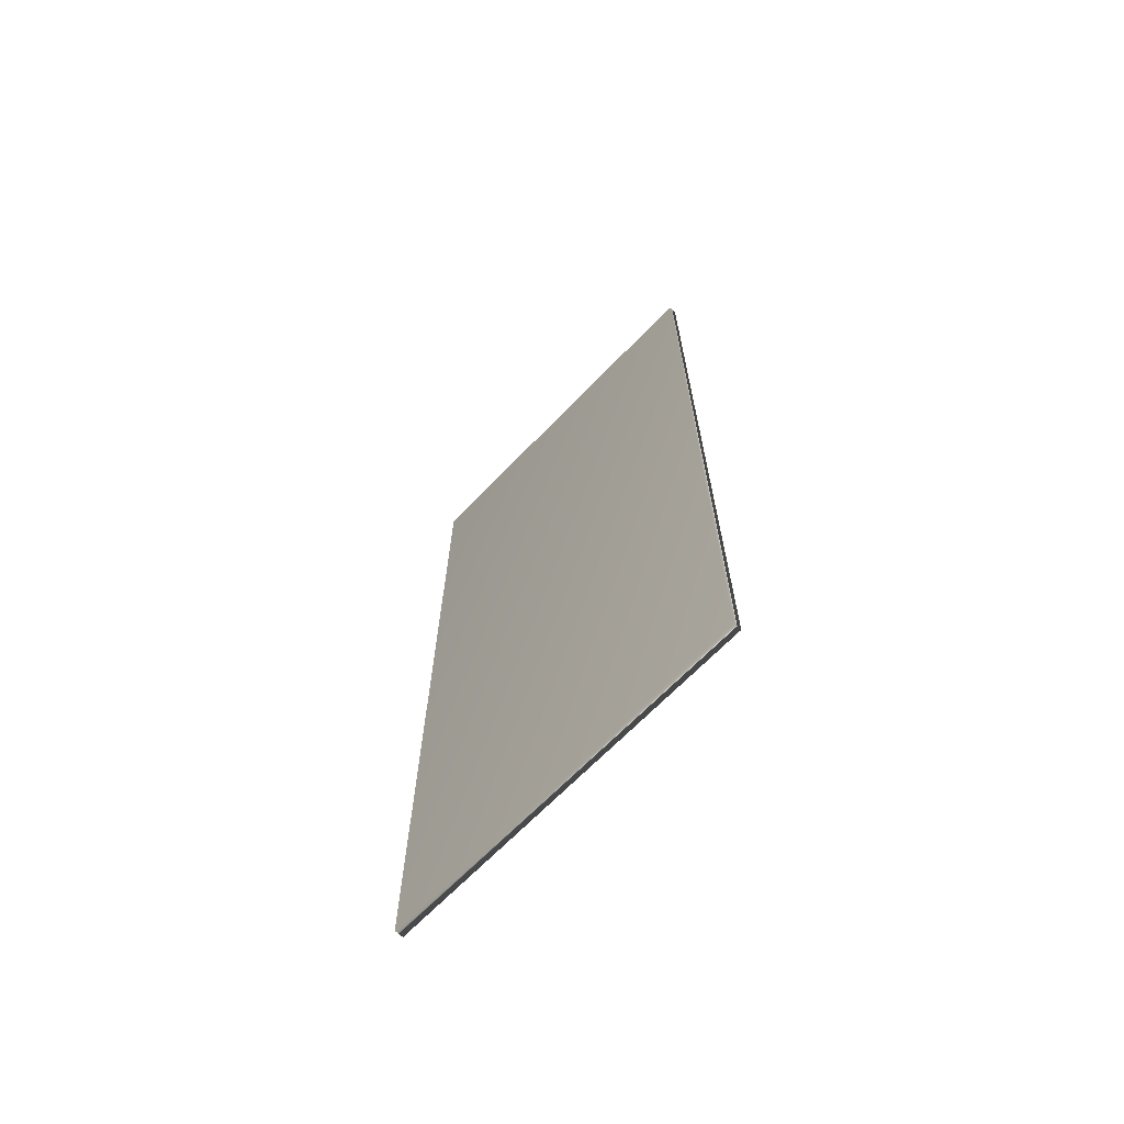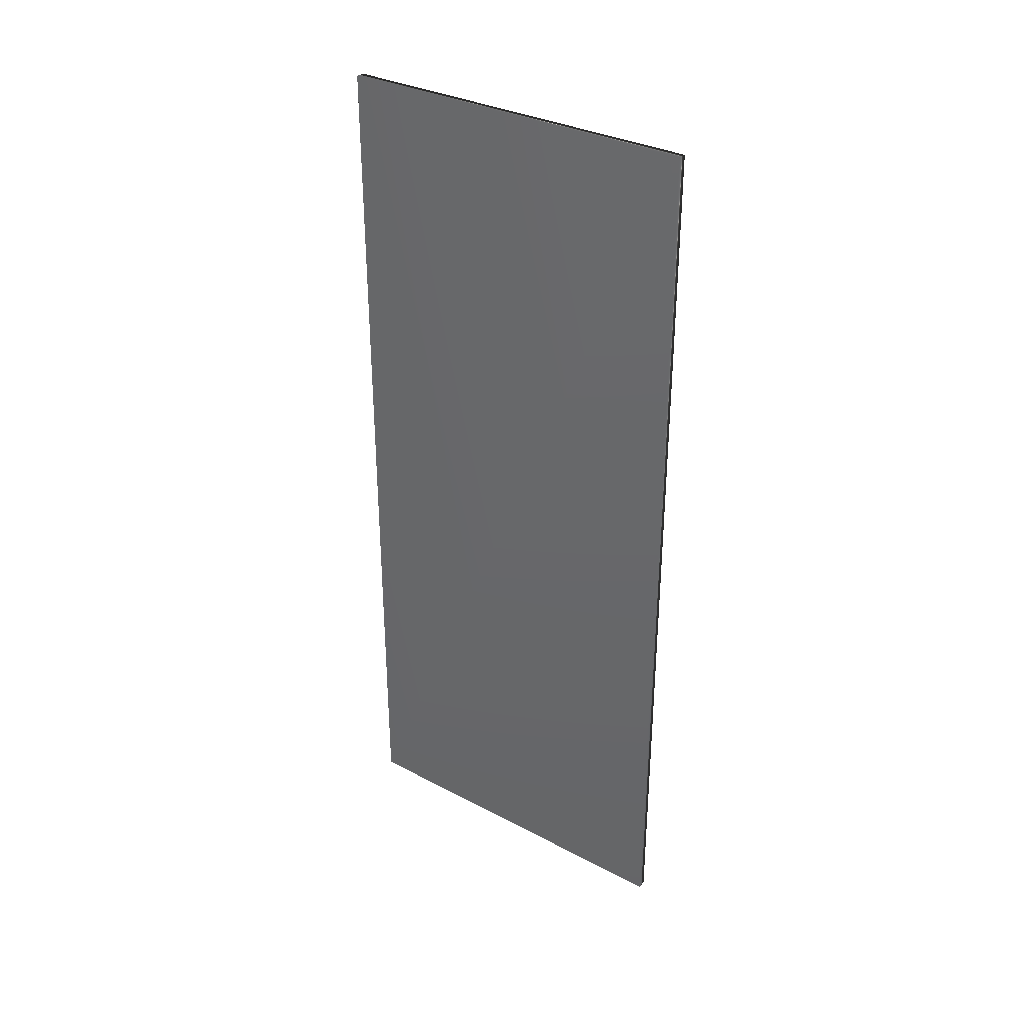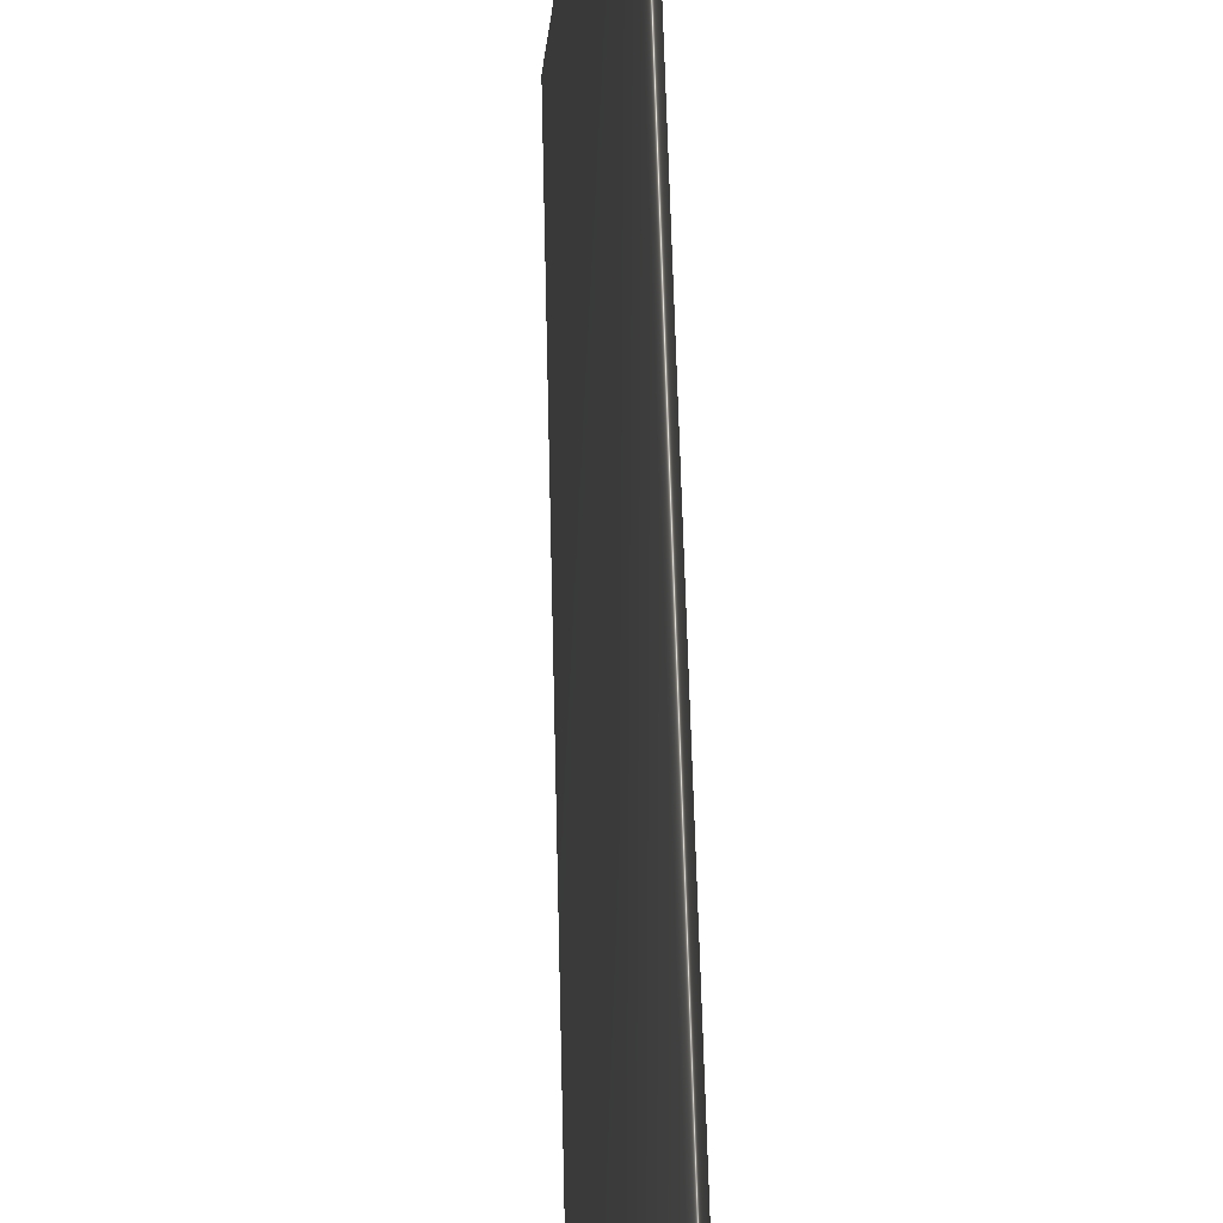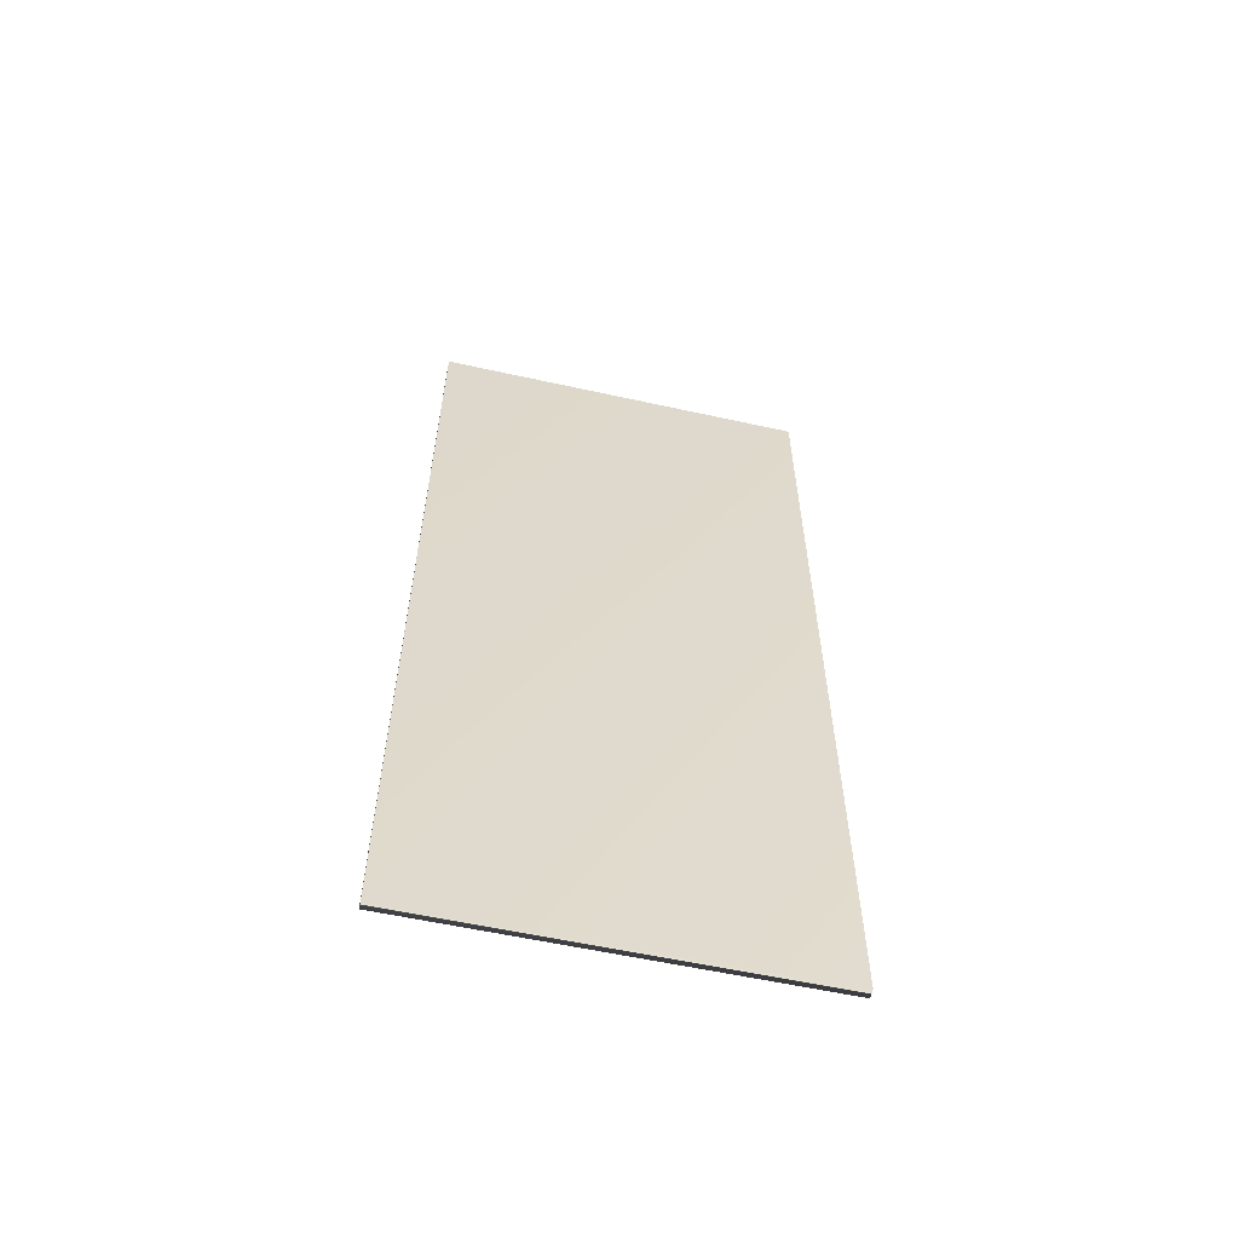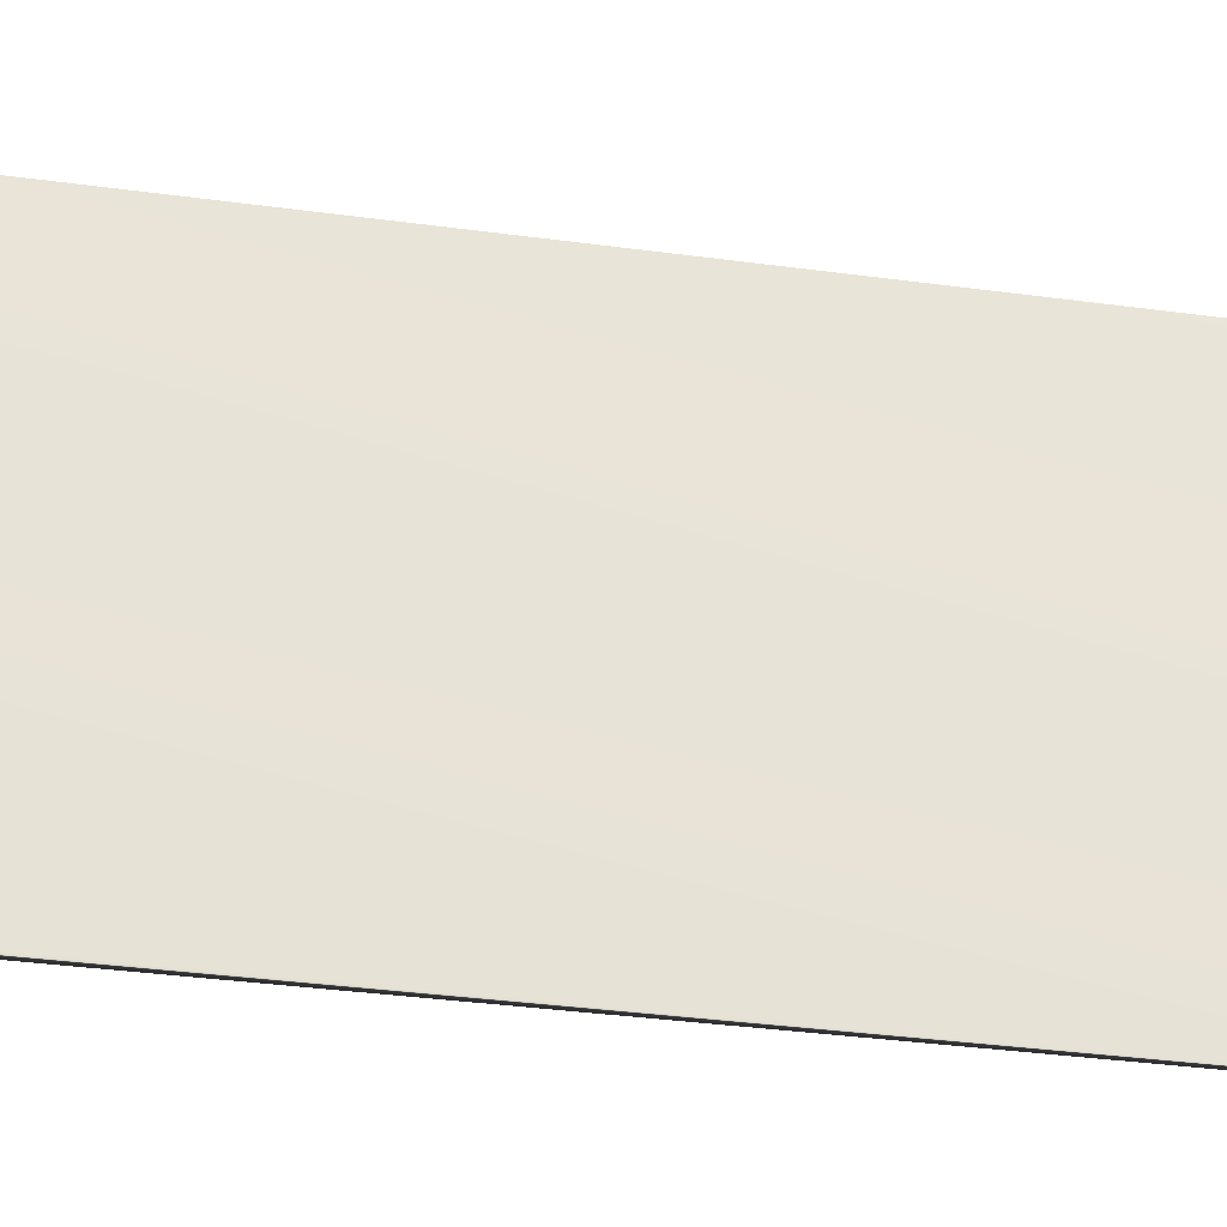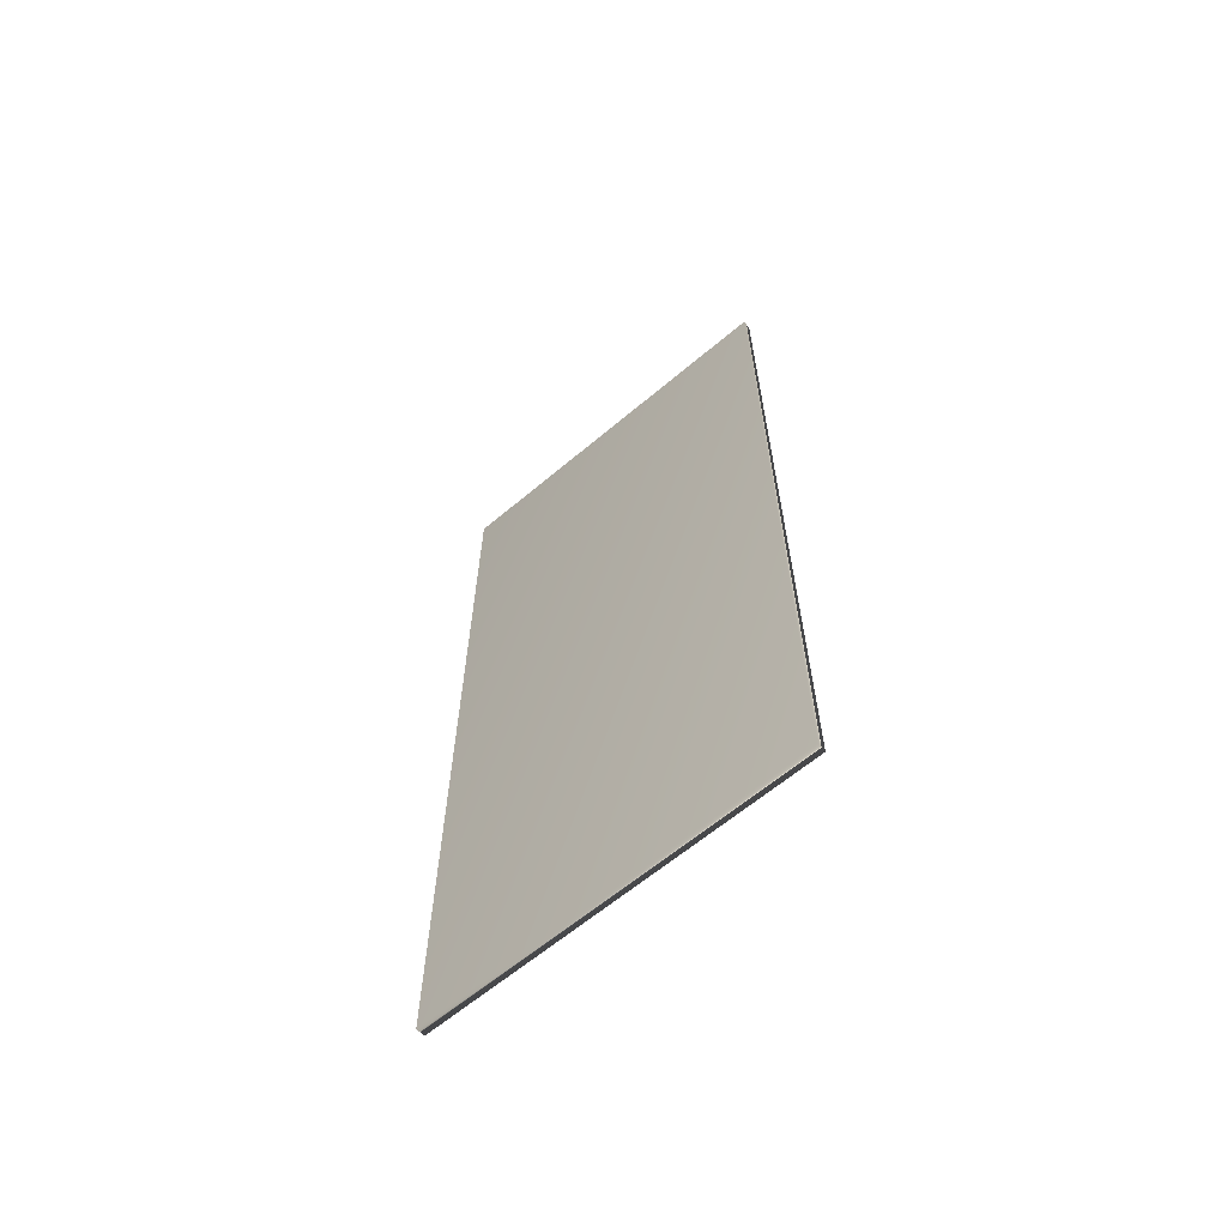
<metadata>
{"format":"obj","ext":"obj","renderer":"f3d","projection":"perspective","resolution":1024,"background":"white","views":[{"elev":-67.4,"azim":-37.3,"up":"+Y"},{"elev":32.8,"azim":-47.3,"up":"+Y"},{"elev":58.5,"azim":-1.4,"up":"+Z"},{"elev":-58.2,"azim":-96.2,"up":"+Y"},{"elev":-34.9,"azim":79.7,"up":"+Z"},{"elev":-63.4,"azim":-42.9,"up":"+Y"}]}
</metadata>
<code>
v -35.47 32.46 40.91
v -35.47 24.04 40.91
v -35.39 32.46 40.9
v -35.39 24.04 40.9
v -35.8 24.04 37.4
v -35.8 32.46 37.4
v -35.88 32.46 37.41
v -35.88 24.04 37.41
f 1 2 3
f 3 2 4
f 5 6 4
f 4 6 3
f 7 1 6
f 6 1 3
f 8 5 2
f 2 5 4
f 2 1 8
f 8 1 7
f 8 7 5
f 5 7 6

</code>
